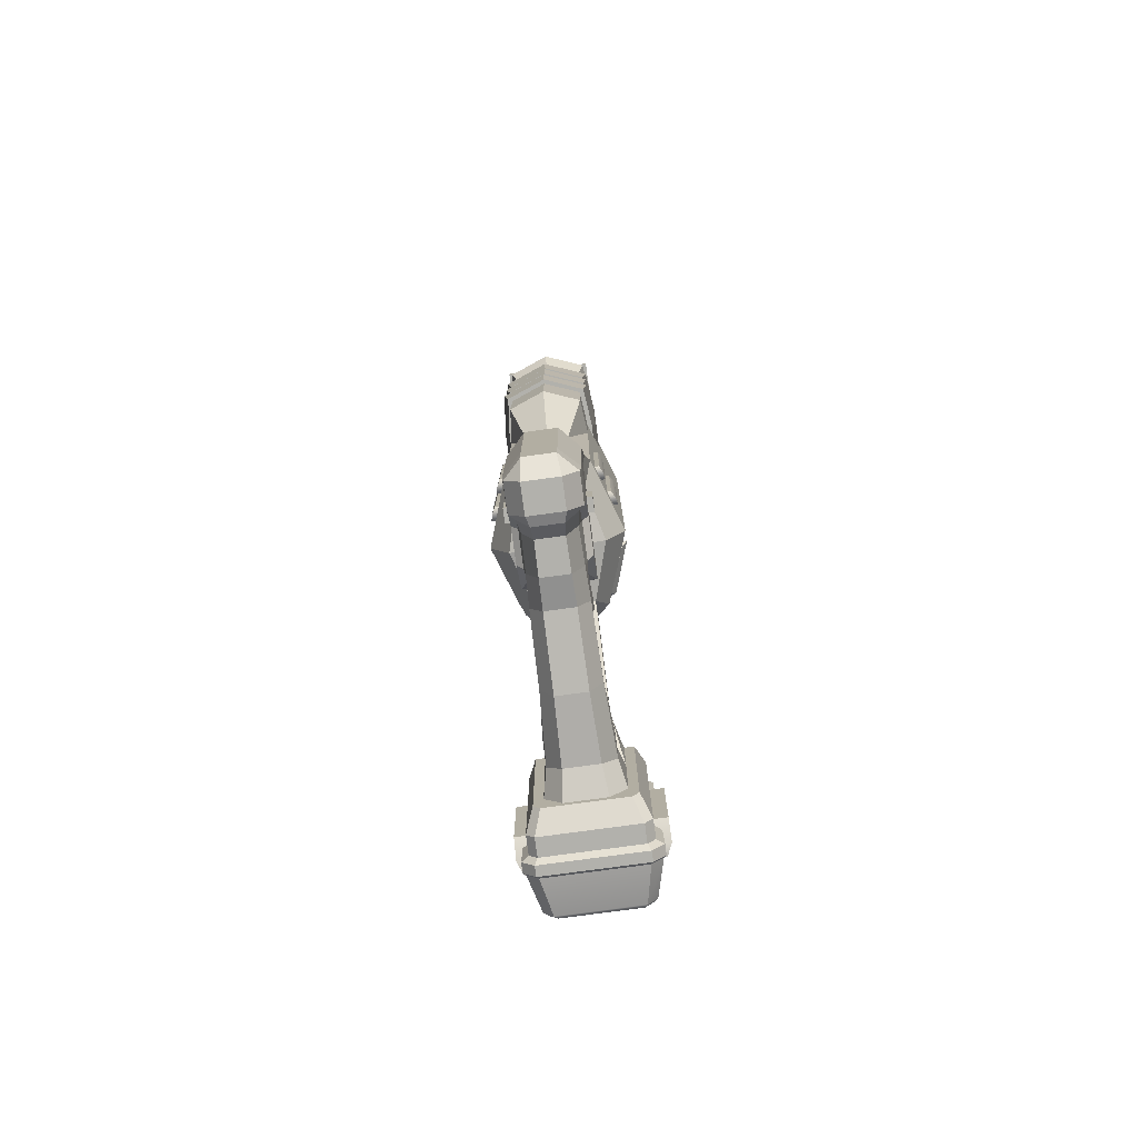
<metadata>
{"format":"obj","ext":"obj","renderer":"f3d","projection":"perspective","resolution":1024,"background":"white","views":[{"elev":-78.9,"azim":-172.3,"up":"+Z"}]}
</metadata>
<code>
v -3.689 24.26 14.85
v 3.689 24.26 14.85
v -3.689 11.42 14.85
v 3.689 11.42 14.85
v -1.5e-05 25.57 16.06
v -1.5e-05 10.11 14.15
v -5.912 17.7 14.85
v 5.912 17.7 14.85
v -4.162 17.7 11.5
v -2.597 12.51 11.79
v 4.162 17.7 11.5
v 2.597 12.51 11.79
v -2.958 22.39 11.79
v 2.958 22.39 11.79
v -1.5e-05 17.7 10.84
v -1.5e-05 12.87 11.33
v -1.5e-05 22.03 11.33
v -3.689 24.26 33.63
v 3.689 24.26 33.63
v -3.689 11.42 33.63
v 3.689 11.42 33.63
v -1.5e-05 10.11 33.63
v -5.912 17.7 33.63
v 5.912 17.7 33.63
v -5.034 -1.472 8.842
v 5.034 -1.472 8.842
v -5.034 -1.472 -6.28
v 5.034 -1.472 -6.28
v -4.235 0.428 7.642
v 4.235 0.428 7.642
v 4.235 0.428 -5.081
v -4.235 0.428 -5.081
v -3.387 0.428 2.544
v 3.387 0.428 2.544
v 3.387 0.428 -3.717
v -3.387 0.428 -3.717
v -3.109 16.2 2.823
v 3.109 16.2 2.823
v -3.109 21.9 6.279
v 3.109 21.9 6.279
v -3.109 16.2 5.074
v 3.109 16.2 5.074
v -3.109 23.56 9.436
v 3.109 23.56 9.436
v 3.109 21.9 0.08179
v -3.109 21.9 0.08179
v 3.109 18.72 0.08179
v -3.109 18.72 0.08179
v -1.178 16.81 5.235
v -1.178 21.9 6.279
v -1.178 22.58 7.587
v 1.178 16.81 5.235
v 1.178 21.9 6.279
v 1.178 22.58 7.587
v 3.109 23.56 -2.353
v -3.109 23.56 -2.353
v 2.894 2.728 -0.0192
v -2.894 2.728 -0.0192
v 2.455 17.06 1.153
v -2.455 17.06 1.153
v 2.894 2.664 -2.65
v 2.355 18.42 -2.386
v -2.894 2.664 -2.65
v -2.355 18.42 -2.386
v -2.267 21.66 -2.404
v 2.267 21.66 -2.404
v -2.55 18.42 -0.3054
v -2.55 21.66 -0.3054
v -2.455 23.12 -4.479
v 2.455 23.12 -4.479
v -2.55 23.12 -2.508
v 2.55 18.42 -0.3054
v 2.55 21.66 -0.3054
v 2.55 23.12 -2.508
v -1.026 22.09 5.347
v 1.026 22.09 5.347
v 1.026 23.39 6.937
v -1.026 23.39 6.937
v 1.026 17.34 4.249
v -1.026 17.34 4.249
v -5.034 -3.157 8.842
v -5.034 -3.157 -6.28
v 5.034 -3.157 -6.28
v 5.034 -3.157 8.842
v 3.907 -3.157 8.842
v -3.907 -3.157 8.842
v 3.907 -1.472 8.842
v -3.907 -1.472 8.842
v 3.597 -0.5219 8.242
v -3.597 -0.5219 8.242
v -1.856 0.428 -5.339
v 1.856 0.428 -5.339
v -1.586 2.961 -4.521
v 1.586 2.961 -4.521
v -1.242 21.45 -4.835
v 1.242 21.45 -4.835
v -1.345 22.63 -6
v 1.345 22.63 -6
v 1.29 18.42 -4.835
v -1.29 18.42 -4.835
v 2.58 15.24 0.6101
v 2.457 15.64 -2.472
v 1.347 15.64 -4.162
v -1.347 15.64 -4.162
v -2.457 15.64 -2.472
v -2.58 15.24 0.6101
v 1.736 2.728 1.117
v -1.736 2.728 1.117
v -1.548 15.24 1.594
v 1.548 15.24 1.594
v 1.473 16.37 2.137
v -1.473 16.37 2.137
v 2.894 4.906 -1.788
v 2.894 4.338 -0.1693
v 2.457 14.29 -1.616
v 2.58 14.41 0.466
v -2.894 4.338 -0.1693
v -2.894 4.906 -1.788
v -2.58 14.41 0.466
v -2.457 14.29 -1.616
v -1.548 14.41 1.374
v -1.736 4.338 0.8791
v 1.736 4.338 0.8791
v 1.548 14.41 1.374
v 2.566 9.066 -2.804
v 1.406 8.923 -4.68
v -1.406 8.923 -4.68
v -2.566 9.066 -2.804
v -2.566 8.835 -1.907
v 2.566 8.835 -1.907
v 2.243 8.836 -0.4414
v 2.127 8.918 -1.76
v 2.012 13.91 -1.549
v 2.257 13.99 0.2919
v -2.127 8.918 -1.76
v -2.243 8.836 -0.4414
v -2.257 13.99 0.2919
v -2.012 13.91 -1.549
v -1.468 14.03 0.912
v -1.48 8.952 0.1859
v 1.48 8.952 0.1859
v 1.468 14.03 0.912
v -2.557 4.665 -0.2704
v -2.426 5.184 -1.485
v -1.657 4.743 0.3581
v 1.657 4.743 0.3581
v 2.557 4.665 -0.2704
v 2.426 5.184 -1.485
v 3.907 -3.157 -4.108
v 3.907 -1.472 -4.108
v 3.597 -0.5219 -4.108
v -3.597 -0.5219 -4.108
v -3.907 -1.472 -4.108
v -3.907 -3.157 -4.108
v 2.6e-05 -0.5219 -4.108
v -3.635 0.428 -5.894
v 3.636 0.428 -5.894
v 4.321 -1.472 -7.094
v -4.321 -1.472 -7.094
v 4.321 -3.157 -7.094
v -4.321 -3.157 -7.094
v -3.607 21.97 4.333
v 3.607 21.97 4.333
v -3.607 23.2 4.333
v 3.607 23.2 4.333
v -3.607 23.2 1.282
v 3.607 23.2 1.282
v -3.607 21.97 1.282
v 3.607 21.97 1.282
v -2.966 23.56 -4.593
v 2.966 23.56 -4.593
v -1.599 23.56 -6.332
v 1.599 23.56 -6.332
v 3.109 26.25 -2.353
v 3.109 26.25 9.436
v -3.109 26.25 -2.353
v -3.109 26.25 9.436
v 2.966 26.25 -4.593
v -2.966 26.25 -4.593
v 1.599 26.25 -6.332
v -1.599 26.25 -6.332
v 1.436 27.89 -2.353
v 1.436 27.89 10.82
v -1.436 27.89 -2.353
v -1.436 27.89 10.82
v 1.37 27.89 -4.593
v -1.37 27.89 -4.593
v 2.867 22.78 11.45
v -2.867 22.78 11.45
v 3.276 25.12 12.5
v -3.276 25.12 12.5
v 1.585 26.79 13.58
v -1.585 26.79 13.58
v -1e-06 22.78 11.45
v 3.387 0.428 7.642
v -3.387 0.428 7.642
v -2.597 3.013 8.979
v -1.5e-05 2.562 8.918
v -2.597 4.105 6.357
v 2.597 3.013 8.979
v 2.597 4.105 6.357
v -1.5e-05 4.461 5.898
v -2.597 10.67 14.22
v 2.597 10.67 14.22
v -1.6e-05 0.428 7.642
v -1.6e-05 0.428 2.544
v -3.185 1.114 7.424
v -1.5e-05 1.017 7.424
v -3.185 1.178 3.915
v 3.185 1.114 7.424
v 3.185 1.178 3.915
v -1.5e-05 1.274 3.209
v 4.162 17.7 48.1
v 2.597 12.51 46.93
v -1.5e-05 17.7 48.76
v -1.5e-05 11.59 46.93
v 3.689 19.22 48.46
v -1.5e-05 10.11 45.14
v -2.597 12.51 46.93
v -3.689 11.42 45.14
v -4.162 17.7 48.1
v -5.912 17.7 45.14
v 5.912 17.7 45.14
v 3.689 11.42 45.14
v -3.689 24.26 45.14
v -3.689 19.22 48.46
v 3.689 24.26 45.14
v -1.5e-05 25.57 26.24
v -3.363 27.48 33.63
v -1.5e-05 28.79 33.63
v 3.363 27.48 33.63
v -3.363 27.48 45.14
v -1.5e-05 28.79 45.14
v 3.363 27.48 45.14
v -1.5e-05 17.7 60.71
v 3.689 19.42 60.71
v 3.689 24.26 60.71
v -3.689 24.26 60.71
v -1.5e-05 28.79 60.71
v -3.363 27.48 60.71
v 3.363 27.48 60.71
v -3.689 19.42 60.71
v -1.5e-05 16.84 62.69
v 4.26 17.68 62.69
v 4.26 24.41 62.69
v -4.26 24.41 62.69
v -1.5e-05 29.65 62.69
v -3.884 28.14 62.69
v 3.884 28.14 62.69
v -4.26 17.68 62.69
v -1.5e-05 18.49 62.69
v 3.162 19.97 62.69
v 3.162 24.11 62.69
v -1.5e-05 23.97 62.69
v -3.162 24.11 62.69
v -1.5e-05 28 62.69
v -2.883 26.88 62.69
v 2.883 26.88 62.69
v -3.162 19.97 62.69
v 1.845 24.91 27.2
v -1.845 24.91 27.2
v -1.5e-05 21.95 63.26
v 1.924 21.95 63.26
v 1.924 28.14 63.26
v -1.924 28.14 63.26
v -1.924 21.95 63.26
v -1.5e-05 16.84 63.26
v 4.26 17.68 63.26
v 4.26 28.14 63.26
v -4.26 28.14 63.26
v -4.26 17.68 63.26
v -1.5e-05 16.84 64.41
v 4.26 17.68 64.41
v 1.924 21.95 64.41
v -1.5e-05 21.95 64.41
v 4.26 28.14 64.41
v 1.924 28.14 64.41
v -4.26 17.68 64.41
v -4.26 28.14 64.41
v -1.924 21.95 64.41
v -1.924 28.14 64.41
v -2.541 18.88 63.79
v 2.541 18.88 63.79
v -2.541 20.94 63.79
v 2.541 20.94 63.79
v -2.541 20.94 62.04
v 2.541 20.94 62.04
v -2.541 18.88 62.04
v 2.541 18.88 62.04
v -1.244 22.27 63.29
v 1.244 22.27 63.29
v -1.244 26.67 63.29
v 1.244 26.67 63.29
v -1.244 26.67 60.8
v 1.244 26.67 60.8
v -1.244 22.27 60.8
v 1.244 22.27 60.8
v -0.4818 22.96 63.29
v 0.4817 22.96 63.29
v 0.4817 25.98 63.29
v -0.4818 25.98 63.29
v -5.595 19.77 26.1
v 5.595 19.77 26.1
v -5.149 21 26.1
v 5.149 21 26.1
v -5.149 21 16.75
v 5.149 21 16.75
v -5.595 19.77 16.75
v 5.595 19.77 16.75
v -5.474 20.4 26.56
v 5.474 20.4 26.56
v 5.474 20.4 16.28
v -5.474 20.4 16.28
v -4.776 22.12 26.1
v 4.776 22.12 26.1
v -4.395 23.35 26.1
v 4.395 23.35 26.1
v -4.395 23.35 16.75
v 4.395 23.35 16.75
v -4.776 22.12 16.75
v 4.776 22.12 16.75
v -4.673 22.75 26.56
v 4.673 22.75 26.56
v 4.673 22.75 16.28
v -4.673 22.75 16.28
v -4.089 20.82 56.18
v -4.089 22.02 56.18
v -4.089 22.62 57.22
v -4.089 22.02 58.27
v -4.089 20.82 58.27
v -4.089 20.22 57.22
v 4.089 20.82 56.18
v 4.089 22.02 56.18
v 4.089 22.62 57.22
v 4.089 22.02 58.27
v 4.089 20.82 58.27
v 4.089 20.22 57.22
v 4.126 21.32 53.05
v -4.126 24.14 53.05
v -4.126 21.32 53.05
v 4.126 24.14 53.05
v -3.762 27.75 53.05
v -1.5e-05 29.21 53.05
v 3.762 27.75 53.05
v 4.126 21.32 54.61
v 4.126 24.14 54.61
v -4.126 24.14 54.61
v -1.5e-05 29.21 54.61
v -3.762 27.75 54.61
v 3.762 27.75 54.61
v -4.126 21.32 54.61
v 4.136 27.99 53.83
v 4.537 24.03 53.83
v 4.537 20.93 53.83
v -4.537 20.93 53.83
v -4.537 24.03 53.83
v -4.136 27.99 53.83
v -1.5e-05 29.6 53.83
v 4.126 21.32 47.03
v -4.126 24.14 47.03
v -4.126 21.32 47.03
v 4.126 24.14 47.03
v -3.762 27.75 47.03
v -1.5e-05 29.21 47.03
v 3.762 27.75 47.03
v 4.126 21.32 48.59
v 4.126 24.14 48.59
v -4.126 24.14 48.59
v -1.5e-05 29.21 48.59
v -3.762 27.75 48.59
v 3.762 27.75 48.59
v -4.126 21.32 48.59
v 4.136 27.99 47.81
v 4.537 24.03 47.81
v 4.537 20.93 47.81
v -4.537 20.93 47.81
v -4.537 24.03 47.81
v -4.136 27.99 47.81
v -1.5e-05 29.6 47.81
v 4.126 21.32 41.01
v -4.126 24.14 41.01
v -4.126 21.32 41.01
v 4.126 24.14 41.01
v -3.762 27.75 41.01
v -1.5e-05 29.21 41.01
v 3.762 27.75 41.01
v 4.126 21.32 42.57
v 4.126 24.14 42.57
v -4.126 24.14 42.57
v -1.5e-05 29.21 42.57
v -3.762 27.75 42.57
v 3.762 27.75 42.57
v -4.126 21.32 42.57
v 4.136 27.99 41.79
v 4.537 24.03 41.79
v 4.537 20.93 41.79
v -4.537 20.93 41.79
v -4.537 24.03 41.79
v -4.136 27.99 41.79
v -1.5e-05 29.6 41.79
v 5.434 15.32 28.04
v -5.434 15.32 28.04
v -3.984 11.32 28.04
v -1.5e-05 9.768 28.04
v 3.984 11.32 28.04
v 5.434 15.32 26.49
v -1.5e-05 9.768 26.49
v -3.984 11.32 26.49
v 3.984 11.32 26.49
v -5.434 15.32 26.49
v 4.381 11.06 27.26
v 5.975 15.74 27.26
v -5.975 15.74 27.26
v -4.381 11.06 27.26
v -1.5e-05 9.352 27.26
v 5.434 15.32 21.53
v -5.434 15.32 21.53
v -3.984 11.32 21.53
v -1.5e-05 9.768 21.53
v 3.984 11.32 21.53
v 5.434 15.32 19.98
v -1.5e-05 9.768 19.98
v -3.984 11.32 19.98
v 3.984 11.32 19.98
v -5.434 15.32 19.98
v 4.381 11.06 20.75
v 5.975 15.74 20.75
v -5.975 15.74 20.75
v -4.381 11.06 20.75
v -1.5e-05 9.352 20.75
f 229 230 228 261
f 3 6 22 20
f 4 8 24 21
f 7 3 20 23
f 228 230 231 260
f 12 16 15 11
f 6 4 21 22
f 1 7 23 18
f 11 15 17 14
f 8 2 19 24
f 3 7 9 10
f 8 4 12 11
f 7 1 13 9
f 2 8 11 14
f 16 10 9 15
f 15 9 13 17
f 214 213 215 216
f 251 252 253 254
f 218 216 219 220
f 220 219 221 222
f 223 213 214 224
f 224 214 216 218
f 233 232 240 239
f 222 221 226 225
f 234 233 239 241
f 227 217 213 223
f 215 221 219 216
f 215 226 221
f 26 28 31 30
f 27 25 29 32
f 30 31 35 34
f 31 92 35
f 32 29 33 36
f 34 35 61 57
f 92 91 93 94
f 36 33 58 63
f 110 111 112 109
f 62 72 59 101 102
f 96 99 100 95
f 60 67 64 105 106
f 38 47 45 40
f 64 67 68 65
f 37 38 42 41
f 38 40 42
f 39 37 41
f 40 45 55 44
f 96 95 97 98
f 65 68 71 69
f 43 51 54 44
f 73 72 62 66
f 46 48 37 39
f 41 42 52 49
f 39 50 51 43
f 41 49 50 39
f 53 52 42 40
f 54 53 40 44
f 74 73 66 70
f 56 46 39 43
f 38 37 112 111
f 48 46 68 67
f 46 56 71 68
f 45 47 72 73
f 37 48 67 60
f 47 38 59 72
f 55 45 73 74
f 75 76 77 78
f 85 149 83 84
f 79 76 75 80
f 53 54 77 76
f 54 51 78 77
f 51 50 75 78
f 52 53 76 79
f 50 49 80 75
f 49 52 79 80
f 25 27 82 81
f 28 26 84 83
f 86 88 25 81
f 26 87 85 84
f 81 82 154 86
f 161 159 158 160
f 195 89 30
f 89 87 26 30
f 25 88 90 29
f 34 195 30
f 91 36 63 93
f 95 100 64 65
f 96 66 62 99
f 65 69 97 95
f 70 66 96 98
f 92 94 61 35
f 92 157 156 91
f 36 91 32
f 99 62 102 103
f 103 104 100 99
f 104 105 64 100
f 131 132 133 134
f 103 102 125 126
f 126 127 104 103
f 127 128 105 104
f 135 136 137 138
f 139 140 141 142
f 107 34 57
f 142 141 131 134
f 101 59 111 110
f 112 60 106 109
f 136 140 139 137
f 33 108 58
f 112 37 60
f 38 111 59
f 57 61 113 114
f 130 125 102 115
f 102 101 116 115
f 63 58 117 118
f 106 105 120 119
f 105 128 129 120
f 108 107 123 122
f 110 109 121 124
f 107 57 114 123
f 101 110 124 116
f 58 108 122 117
f 109 106 119 121
f 126 125 61 94
f 94 93 127 126
f 63 128 127 93
f 129 128 63 118
f 144 143 136 135
f 143 145 140 136
f 141 140 145 146
f 131 141 146 147
f 147 148 132 131
f 61 125 130 113
f 130 115 133 132
f 115 116 134 133
f 119 120 138 137
f 120 129 135 138
f 124 121 139 142
f 116 124 142 134
f 121 119 137 139
f 118 117 143 144
f 129 118 144 135
f 117 122 145 143
f 122 123 146 145
f 123 114 147 146
f 114 113 148 147
f 113 130 132 148
f 87 150 149 85
f 89 151 150 87
f 90 152 151 89
f 88 153 152 90
f 88 86 154 153
f 151 152 155
f 157 158 159 156
f 154 82 161 160 83 149
f 154 149 150 153
f 155 152 153 150 151
f 31 157 92
f 28 158 157 31
f 160 158 28 83
f 82 27 159 161
f 156 159 27 32
f 91 156 32
f 165 164 162 163
f 164 165 167 166
f 166 167 169 168
f 168 169 163 162
f 167 165 163 169
f 162 164 166 168
f 69 71 56 170
f 74 70 171 55
f 97 69 170 172
f 70 98 173 171
f 98 97 172 173
f 183 182 184 185
f 184 182 186 187
f 44 55 174 175
f 56 43 177 176
f 55 171 178 174
f 170 56 176 179
f 171 173 180 178
f 173 172 181 180
f 172 170 179 181
f 175 174 182 183
f 176 177 185 184
f 174 178 186 182
f 179 176 184 187
f 178 180 186
f 180 181 187 186
f 181 179 187
f 43 44 194
f 44 175 190 188
f 177 43 189 191
f 175 183 192 190
f 185 177 191 193
f 194 44 188
f 43 194 189
f 185 193 192 183
f 2 14 188 190
f 13 1 191 189
f 14 17 194 188
f 17 13 189 194
f 1 193 191
f 2 190 192
f 5 192 193
f 205 90 89
f 33 29 196
f 29 90 196
f 6 3 203
f 3 10 203
f 4 6 204
f 12 4 204
f 10 16 202 199
f 16 12 201 202
f 203 10 199 197
f 6 203 197 198
f 204 6 198 200
f 12 204 200 201
f 205 89 195
f 196 90 205
f 33 206 34 107 108
f 198 197 207 208
f 197 199 209 207
f 200 198 208 210
f 201 200 210 211
f 199 202 212 209
f 202 201 211 212
f 206 33 209 212
f 33 196 207 209
f 196 205 208 207
f 205 195 210 208
f 195 34 211 210
f 34 206 212 211
f 1 5 193
f 2 192 5
f 20 22 218 220
f 23 20 220 222
f 21 24 223 224
f 22 21 224 218
f 230 229 232 233
f 18 23 222 225
f 231 230 233 234
f 24 19 227 223
f 2 5 228 260
f 261 1 18
f 232 225 238 240
f 255 254 256 257
f 254 253 258 256
f 18 225 232 229
f 227 19 231 234
f 251 254 255 259
f 215 213 217
f 215 217 236 235
f 237 236 217 227
f 234 241 237 227
f 226 215 235 242
f 238 225 226 242
f 235 236 244 243
f 236 237 245 244
f 239 240 248 247
f 240 238 246 248
f 237 241 249 245
f 241 239 247 249
f 238 242 250 246
f 242 235 243 250
f 243 244 252 251
f 244 245 253 252
f 247 248 257 256
f 248 246 255 257
f 245 249 258 253
f 249 247 256 258
f 246 250 259 255
f 250 243 251 259
f 2 260 19
f 5 1 261 228
f 19 260 231
f 229 261 18
f 272 273 274 275
f 273 276 277 274
f 279 278 280 281
f 278 272 275 280
f 267 262 263 268
f 268 263 264 269
f 270 265 266 271
f 271 266 262 267
f 267 268 273 272
f 263 262 275 274
f 268 269 276 273
f 269 264 277 276
f 264 263 274 277
f 270 271 278 279
f 266 265 281 280
f 265 270 279 281
f 271 267 272 278
f 262 266 280 275
f 284 285 287 286
f 288 289 283 282
f 283 289 287 285
f 288 282 284 286
f 298 299 300 301
f 292 293 295 294
f 294 295 297 296
f 296 297 291 290
f 291 297 295 293
f 296 290 292 294
f 290 291 299 298
f 291 293 300 299
f 293 292 301 300
f 292 290 298 301
f 310 311 305 304
f 304 305 307 306
f 306 307 312 313
f 308 309 303 302
f 311 312 307 305
f 313 310 304 306
f 302 303 311 310
f 303 309 312 311
f 313 312 309 308
f 308 302 310 313
f 322 323 317 316
f 316 317 319 318
f 318 319 324 325
f 320 321 315 314
f 323 324 319 317
f 325 322 316 318
f 314 315 323 322
f 315 321 324 323
f 325 324 321 320
f 320 314 322 325
f 326 327 333 332
f 327 328 334 333
f 328 329 335 334
f 329 330 336 335
f 330 331 337 336
f 331 326 332 337
f 326 331 330 329 328 327
f 332 333 334 335 336 337
f 343 342 357 358
f 344 343 358 352
f 342 339 356 357
f 353 354 338 341
f 344 352 353 341
f 354 355 340 338
f 356 339 340 355
f 338 340 339 342 344 341
f 349 350 348
f 346 347 351 345
f 346 350 349 347
f 344 342 343
f 352 350 346 353
f 346 345 354 353
f 345 351 355 354
f 347 356 355 351
f 357 356 347 349
f 358 357 349 348
f 352 358 348 350
f 364 363 378 379
f 365 364 379 373
f 363 360 377 378
f 374 375 359 362
f 365 373 374 362
f 375 376 361 359
f 377 360 361 376
f 359 361 360 363 365 362
f 370 371 369
f 367 368 372 366
f 367 371 370 368
f 365 363 364
f 373 371 367 374
f 367 366 375 374
f 366 372 376 375
f 368 377 376 372
f 378 377 368 370
f 379 378 370 369
f 373 379 369 371
f 385 384 399 400
f 386 385 400 394
f 384 381 398 399
f 395 396 380 383
f 386 394 395 383
f 396 397 382 380
f 398 381 382 397
f 380 382 381 384 386 383
f 391 392 390
f 388 389 393 387
f 388 392 391 389
f 386 384 385
f 394 392 388 395
f 388 387 396 395
f 387 393 397 396
f 389 398 397 393
f 399 398 389 391
f 400 399 391 390
f 394 400 390 392
f 404 403 414 415
f 405 404 415 411
f 413 414 403 402
f 401 405 411 412
f 412 413 402 401
f 401 402 403 405
f 408 409 407
f 406 409 408 410
f 405 403 404
f 411 409 406 412
f 406 410 413 412
f 410 408 414 413
f 415 414 408 407
f 411 415 407 409
f 419 418 429 430
f 420 419 430 426
f 428 429 418 417
f 416 420 426 427
f 427 428 417 416
f 416 417 418 420
f 423 424 422
f 421 424 423 425
f 420 418 419
f 426 424 421 427
f 421 425 428 427
f 425 423 429 428
f 430 429 423 422
f 426 430 422 424
v 1.125 17.66 7.756
v -1.124 17.66 7.756
v -1.124 16.8 4.285
v 1.125 16.8 4.285
v 1.125 23.33 7.596
v -1.124 23.33 7.596
v 1.125 22.56 5.145
v -1.124 22.56 5.145
v 1.125 20.3 7.134
v 1.125 19.78 4.729
v -1.124 19.78 4.729
v -1.124 20.3 7.134
v 1.125 18.25 7.965
v -1.124 18.25 7.965
f 434 431 432 433
f 442 439 435 436
f 439 440 437 435
f 438 441 442 436
f 437 438 436 435
f 440 441 438 437
f 431 434 440 443
f 434 433 441 440
f 444 441 433 432
f 431 443 444 432
f 443 440 439
f 444 443 439 442
f 442 441 444
v -0.4333 23.04 83.62
v 0.4333 23.04 83.62
v -0.4333 25.9 80.83
v 0.4333 25.9 80.83
v -0.4333 25.9 55.12
v 0.4333 25.9 55.12
v -0.4333 23.04 55.12
v 0.4333 23.04 55.12
v 0.4333 25.9 69.37
v -0.4333 25.9 69.37
v -0.4333 23.04 69.37
v 0.4333 23.04 69.37
v -0.4333 25.9 80.83
v 0.4333 25.9 80.83
v -0.4333 23.04 83.62
v 0.4333 23.04 83.62
f 447 448 453 454
f 449 450 452 451
f 455 456 446 445
f 456 453 448 446
f 445 447 454 455
f 458 457 459 460
f 454 453 450 449
f 455 454 449 451
f 451 452 456 455
f 450 453 456 452
f 448 447 457 458
f 447 445 459 457
f 445 446 460 459
f 446 448 458 460
v -5.758 -5.603 6.186
v 5.758 -5.603 6.186
v -6.258 -2.716 5.006
v 6.258 -2.716 5.006
v -6.258 -2.716 -2.703
v 6.258 -2.716 -2.703
v -5.758 -5.603 -3.883
v 5.758 -5.603 -3.883
v 6.258 -4.436 6.186
v 6.258 -4.436 -3.883
v -6.258 -4.436 -3.883
v -6.258 -4.436 6.186
v -5.034 -3.157 8.842
v 5.034 -3.157 8.842
v -4.321 -3.157 -7.094
v 4.321 -3.157 -7.094
v -5.034 -3.157 -6.28
v 5.034 -3.157 -6.28
v -3.907 -3.157 -3.753
v 3.907 -3.157 -3.753
v -3.907 -3.157 8.842
v 3.907 -3.157 8.842
v -3.907 -1.472 -3.753
v -3.907 -1.472 8.842
v 3.907 -1.472 8.842
v 3.907 -1.472 -3.753
v -3.597 -0.5219 -3.031
v -3.597 -0.5219 8.242
v 3.597 -0.5219 8.242
v 3.597 -0.5219 -3.031
v -4.077 -8.645 8.17
v 4.077 -8.645 8.17
v 5.403 -3.546 9.581
v 3.618 -3.546 9.581
v -3.618 -3.546 9.581
v -5.403 -3.546 9.581
v -4.599 -3.546 -7.707
v 4.599 -3.546 -7.707
v 3.47 -8.645 -6.296
v -3.47 -8.645 -6.296
v 5.681 -3.546 -6.524
v 4.287 -8.645 -5.306
v -4.287 -8.645 -5.306
v -5.681 -3.546 -6.524
v 3.618 -1.472 9.51
v -3.618 -1.472 9.51
v 3.331 -0.5219 8.854
v -3.331 -0.5219 8.854
v 5.403 -4.488 9.581
v 5.681 -4.488 -6.524
v 4.599 -4.488 -7.707
v -4.599 -4.488 -7.707
v -5.681 -4.488 -6.524
v -5.403 -4.488 9.581
v 5.194 -4.764 9.246
v 5.461 -4.764 -6.235
v 4.421 -4.764 -7.372
v -4.42 -4.764 -7.372
v -5.461 -4.764 -6.235
v -5.194 -4.764 9.246
v 4.364 -8.198 8.758
v 4.589 -8.198 -5.814
v 3.714 -8.198 -6.884
v -3.714 -8.198 -6.884
v -4.589 -8.198 -5.814
v -4.364 -8.198 8.758
v -1.697 -3.236 9.571
v 1.697 -3.236 9.571
v 1.697 -1.782 9.519
v -1.697 -1.782 9.519
v -1.63 -3.141 9.183
v 1.63 -3.141 9.183
v 1.63 -1.877 9.134
v -1.63 -1.877 9.134
v -0.8957 -2.754 -3.615
v -0.5155 -2.754 -3.615
v -0.8957 -1.622 -3.615
v -0.5155 -1.622 -3.615
v -0.8957 -1.622 -4.89
v -0.5155 -1.622 -4.89
v -0.8957 -2.754 -4.89
v -0.5155 -2.754 -4.89
v 0.5155 -2.754 -3.615
v 0.8957 -2.754 -3.615
v 0.5155 -1.622 -3.615
v 0.8957 -1.622 -3.615
v 0.5155 -1.622 -4.89
v 0.8957 -1.622 -4.89
v 0.5155 -2.754 -4.89
v 0.8957 -2.754 -4.89
f 464 463 472 469
f 463 464 466 465
f 465 466 470 471
f 467 468 462 461
f 466 464 469 470
f 471 472 463 465
f 470 469 462 468
f 471 470 468 467
f 461 472 471 467
f 469 472 461 462
f 514 509 493 494 495 496
f 475 479 480 476
f 497 498 511 512
f 501 510 511 498
f 512 513 504 497
f 487 488 489 490
f 509 510 501 493
f 504 513 514 496
f 477 479 475
f 473 481 479 477
f 480 482 474 478
f 476 480 478
f 479 481 484 483
f 531 532 533 534
f 482 480 486 485
f 480 479 483 486
f 483 484 488 487
f 506 505 507 508
f 485 486 490 489
f 486 483 487 490
f 474 482 494 493
f 481 473 496 495
f 475 476 498 497
f 503 502 492 491
f 476 478 501 498
f 477 475 497 504
f 478 474 493 501
f 473 477 504 496
f 482 485 505 494
f 484 481 495 506
f 485 489 507 505
f 489 488 508 507
f 488 484 506 508
f 515 516 510 509
f 511 510 516 517
f 512 511 517 518
f 518 519 513 512
f 514 513 519 520
f 520 515 509 514
f 521 522 516 515
f 517 516 522 523
f 518 517 523 524
f 524 525 519 518
f 520 519 525 526
f 526 521 515 520
f 500 499 502 503
f 492 502 522 521
f 523 522 502 499
f 524 523 499 500
f 500 503 525 524
f 526 525 503 491
f 491 492 521 526
f 495 494 528 527
f 494 505 529 528
f 505 506 530 529
f 506 495 527 530
f 527 528 532 531
f 528 529 533 532
f 529 530 534 533
f 530 527 531 534
f 537 538 540 539
f 539 540 542 541
f 541 542 536 535
f 536 542 540 538
f 541 535 537 539
f 545 546 548 547
f 547 548 550 549
f 549 550 544 543
f 544 550 548 546
f 549 543 545 547

</code>
